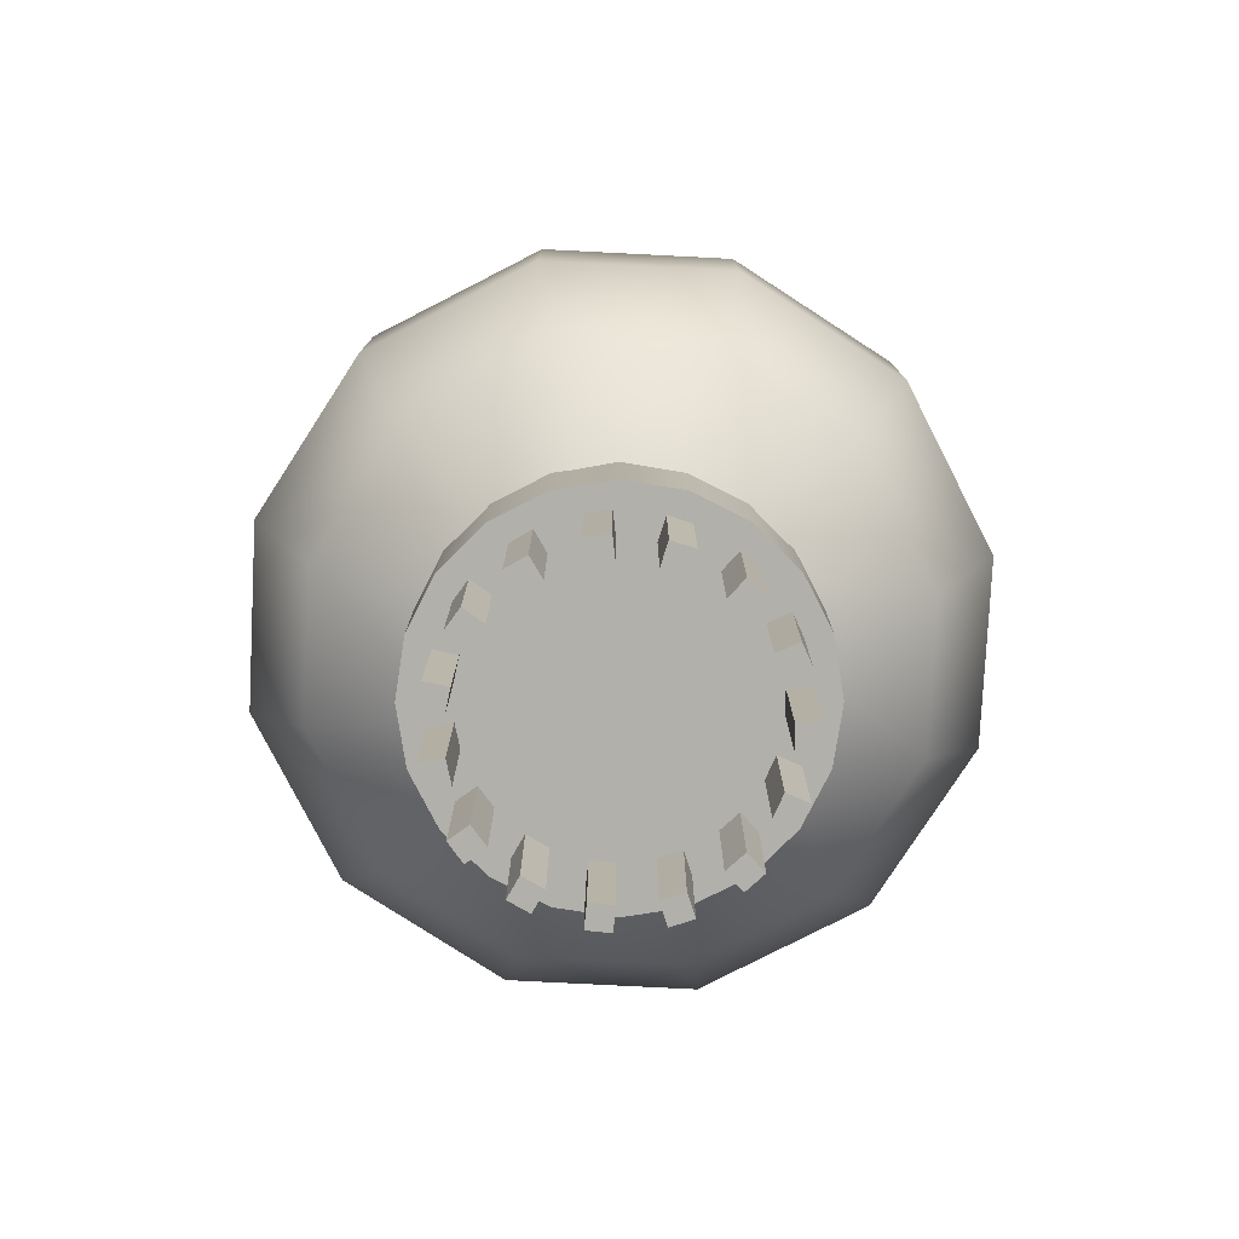
<metadata>
{"format":"obj","ext":"obj","renderer":"f3d","projection":"perspective","resolution":1024,"background":"white","views":[{"elev":-78.5,"azim":-107.9,"up":"+Y"}]}
</metadata>
<code>
g meger3d_Char_sundries_C1_2
v 0.1194 -0.2539 -0.06893
v 0.2341 -0.1774 -0.1352
v 0.1352 -0.1774 -0.2341
v 0.06894 -0.2539 -0.1194
v 3.815e-08 -0.1774 -0.2704
v 3.815e-08 -0.2539 -0.1379
v 0.1379 -0.2539 0
v 0.2704 -0.1774 0
v 0.1194 -0.2539 0.06893
v 0.2341 -0.1774 0.1352
v 0.06894 -0.2539 0.1194
v 0.1352 -0.1774 0.2341
v 3.815e-08 -0.2539 0.1379
v 3.815e-08 -0.1774 0.2704
v 0.1661 -0.06704 -0.2876
v 0.2876 -0.06704 -0.1661
v 3.815e-08 -0.06704 -0.3321
v 0.1661 -0.06704 0.2876
v 3.815e-08 -0.06704 0.3321
v 0.2876 -0.06704 0.1661
v 0.3321 -0.06704 0
v 0.1661 0.07697 -0.2876
v 0.2876 0.07697 -0.1661
v 3.815e-08 0.07697 -0.3321
v 0.1661 0.07697 0.2876
v 3.815e-08 0.07697 0.3321
v 0.2876 0.07697 0.1661
v 0.3321 0.07697 0
v 0.1352 0.1874 -0.2341
v 0.2341 0.1874 -0.1352
v 3.815e-08 0.1874 -0.2704
v 0.1352 0.1874 0.2341
v 3.815e-08 0.1874 0.2704
v 0.2341 0.1874 0.1352
v 0.2704 0.1874 0
v 0.06894 0.2638 -0.1194
v 0.1194 0.2638 -0.06893
v 3.815e-08 0.2638 -0.1379
v 0.06894 0.2638 0.1194
v 3.815e-08 0.2638 0.1379
v 0.1194 0.2638 0.06893
v 0.1379 0.2638 0
v 3.815e-08 -0.2539 -0.1379
v 3.815e-08 -0.1774 -0.2704
v -0.1352 -0.1774 -0.2341
v -0.06894 -0.2539 -0.1194
v -0.2341 -0.1774 -0.1352
v -0.1194 -0.2539 -0.06893
v -0.2704 -0.1774 0
v -0.1379 -0.2539 0
v -0.2341 -0.1774 0.1352
v -0.1194 -0.2539 0.06893
v -0.1352 -0.1774 0.2341
v -0.06894 -0.2539 0.1194
v 3.815e-08 -0.1774 0.2704
v 3.815e-08 -0.2539 0.1379
v -0.1661 -0.06704 -0.2876
v 3.815e-08 -0.06704 -0.3321
v -0.2876 -0.06704 -0.1661
v -0.3321 -0.06704 0
v -0.2876 -0.06704 0.1661
v -0.1661 -0.06704 0.2876
v 3.815e-08 -0.06704 0.3321
v -0.1661 0.07697 -0.2876
v 3.815e-08 0.07697 -0.3321
v -0.2876 0.07697 -0.1661
v -0.3321 0.07697 0
v -0.2876 0.07697 0.1661
v -0.1661 0.07697 0.2876
v 3.815e-08 0.07697 0.3321
v -0.1352 0.1874 -0.2341
v 3.815e-08 0.1874 -0.2704
v -0.2341 0.1874 -0.1352
v -0.2704 0.1874 0
v -0.2341 0.1874 0.1352
v -0.1352 0.1874 0.2341
v 3.815e-08 0.1874 0.2704
v -0.06894 0.2638 -0.1194
v 3.815e-08 0.2638 -0.1379
v -0.1194 0.2638 -0.06893
v -0.1379 0.2638 0
v -0.1194 0.2638 0.06893
v -0.06894 0.2638 0.1194
v 3.815e-08 0.2638 0.1379
v 0.1671 -0.324 -0.0543
v 0.1671 0.3339 -0.0543
v 0.1422 0.3339 -0.1033
v 0.1422 -0.324 -0.1033
v 0.1033 0.3339 -0.1422
v 0.1033 -0.324 -0.1422
v 0.0543 0.3339 -0.1671
v 0.0543 -0.324 -0.1671
v 3.815e-08 0.3339 -0.1757
v 3.815e-08 -0.324 -0.1757
v -0.0543 0.3339 -0.1671
v -0.0543 -0.324 -0.1671
v -0.1033 0.3339 -0.1422
v -0.1033 -0.324 -0.1422
v -0.1422 0.3339 -0.1033
v -0.1422 -0.324 -0.1033
v -0.1671 0.3339 -0.0543
v -0.1671 -0.324 -0.0543
v -0.1671 -0.324 -0.0543
v -0.1671 0.3339 -0.0543
v -0.1757 0.3339 0
v -0.1757 -0.324 0
v -0.1671 0.3339 0.0543
v -0.1671 -0.324 0.0543
v -0.1422 0.3339 0.1033
v -0.1422 -0.324 0.1033
v -0.1033 0.3339 0.1422
v -0.1033 -0.324 0.1422
v -0.0543 0.3339 0.1671
v -0.0543 -0.324 0.1671
v 3.815e-08 0.3339 0.1757
v 3.815e-08 -0.324 0.1757
v 0.0543 0.3339 0.1671
v 0.0543 -0.324 0.1671
v 0.1033 0.3339 0.1422
v 0.1033 -0.324 0.1422
v 0.1422 0.3339 0.1033
v 0.1422 -0.324 0.1033
v 0.1671 0.3339 0.0543
v 0.1671 -0.324 0.0543
v 0.1671 -0.324 0.0543
v 0.1671 0.3339 0.0543
v 0.1757 0.3339 0
v 0.1757 -0.324 0
v 0.1422 -0.324 -0.1033
v 3.815e-08 -0.324 0
v 0.1671 -0.324 -0.0543
v 0.1033 -0.324 -0.1422
v 0.0543 -0.324 -0.1671
v 3.815e-08 -0.324 -0.1757
v -0.0543 -0.324 -0.1671
v -0.1033 -0.324 -0.1422
v -0.1422 -0.324 -0.1033
v -0.1671 -0.324 -0.0543
v -0.1757 -0.324 0
v -0.1671 -0.324 0.0543
v -0.1422 -0.324 0.1033
v -0.1033 -0.324 0.1422
v -0.0543 -0.324 0.1671
v 3.815e-08 -0.324 0.1757
v 0.0543 -0.324 0.1671
v 0.1033 -0.324 0.1422
v 0.1422 -0.324 0.1033
v 0.1671 -0.324 0.0543
v 0.1757 -0.324 0
v 0.1671 0.3339 -0.0543
v 3.815e-08 0.3339 0
v 0.1422 0.3339 -0.1033
v 0.1033 0.3339 -0.1422
v 0.0543 0.3339 -0.1671
v 3.815e-08 0.3339 -0.1757
v -0.0543 0.3339 -0.1671
v -0.1033 0.3339 -0.1422
v -0.1422 0.3339 -0.1033
v -0.1671 0.3339 -0.0543
v -0.1757 0.3339 0
v -0.1671 0.3339 0.0543
v -0.1422 0.3339 0.1033
v -0.1033 0.3339 0.1422
v -0.0543 0.3339 0.1671
v 3.815e-08 0.3339 0.1757
v 0.0543 0.3339 0.1671
v 0.1033 0.3339 0.1422
v 0.1422 0.3339 0.1033
v 0.1671 0.3339 0.0543
v 0.1757 0.3339 0
v -0.1309 0.3171 0.04224
v -0.1531 0.3171 0.04224
v -0.1531 0.3792 0.04224
v -0.1309 0.3696 0.04224
v -0.1317 0.436 0.04224
v -0.1149 0.4177 0.04224
v 0.1149 0.4177 0.04224
v 0.1317 0.436 0.04224
v 0.1309 0.3696 0.04224
v 0.1531 0.3792 0.04224
v 0.1309 0.3171 0.04224
v 0.1531 0.3171 0.04224
v -0.1309 0.3696 -0.04224
v -0.1531 0.3792 -0.04224
v -0.1531 0.3171 -0.04224
v -0.1309 0.3171 -0.04224
v -0.1531 0.3171 0.04224
v -0.1531 0.3792 0.04224
v -0.1309 0.3696 0.04224
v -0.1309 0.3171 0.04224
v -0.1317 0.436 -0.04224
v -0.1317 0.436 0.04224
v -0.1149 0.4177 -0.04224
v -0.1309 0.3696 -0.04224
v -0.1309 0.3696 0.04224
v -0.1149 0.4177 0.04224
v -0.1149 0.4177 -0.04224
v -0.1317 0.436 -0.04224
v 0.1317 0.436 -0.04224
v 0.1317 0.436 0.04224
v -0.1317 0.436 0.04224
v 0.1149 0.4177 -0.04224
v -0.1149 0.4177 -0.04224
v 0.1309 0.3696 -0.04224
v 0.1309 0.3171 -0.04224
v 0.1531 0.3171 -0.04224
v 0.1531 0.3792 -0.04224
v 0.1531 0.3171 0.04224
v 0.1531 0.3792 0.04224
v 0.1309 0.3696 0.04224
v 0.1309 0.3171 0.04224
v 0.1317 0.436 -0.04224
v 0.1317 0.436 0.04224
v 0.1149 0.4177 -0.04224
v 0.1309 0.3696 -0.04224
v 0.1149 0.4177 0.04224
v 0.1149 0.4177 -0.04224
v -0.1149 0.4177 -0.04224
v -0.1149 0.4177 0.04224
v 0.1149 0.4177 0.04224
v 0.1149 0.4177 -0.04224
v -0.1521 -0.436 0.01108
v -0.1521 -0.3108 0.01108
v -0.13 -0.3108 0.01108
v -0.13 -0.436 0.01108
v -0.1521 -0.3108 -0.01108
v -0.1521 -0.436 -0.01108
v -0.13 -0.436 -0.01108
v -0.13 -0.3108 -0.01108
v -0.1521 -0.436 -0.01108
v -0.1521 -0.436 0.01108
v -0.13 -0.436 0.01108
v -0.13 -0.436 -0.01108
v -0.13 -0.436 0.01108
v -0.13 -0.3108 0.01108
v -0.13 -0.3108 -0.01108
v -0.13 -0.436 -0.01108
v -0.1521 -0.436 -0.01108
v -0.1521 -0.3108 -0.01108
v -0.1521 -0.3108 0.01108
v -0.1521 -0.436 0.01108
v -0.1435 -0.436 -0.05173
v -0.1435 -0.3108 -0.05173
v -0.1232 -0.3108 -0.04272
v -0.1232 -0.436 -0.04272
v -0.1345 -0.3108 -0.07198
v -0.1345 -0.436 -0.07198
v -0.1142 -0.436 -0.06297
v -0.1142 -0.3108 -0.06297
v -0.1345 -0.436 -0.07198
v -0.1435 -0.436 -0.05173
v -0.1232 -0.436 -0.04272
v -0.1142 -0.436 -0.06297
v -0.1232 -0.436 -0.04272
v -0.1232 -0.3108 -0.04272
v -0.1142 -0.3108 -0.06297
v -0.1142 -0.436 -0.06297
v -0.1345 -0.436 -0.07198
v -0.1345 -0.3108 -0.07198
v -0.1435 -0.3108 -0.05173
v -0.1435 -0.436 -0.05173
v -0.1101 -0.436 -0.1056
v -0.1101 -0.3108 -0.1056
v -0.09523 -0.3108 -0.08914
v -0.09523 -0.436 -0.08914
v -0.0936 -0.3108 -0.1204
v -0.0936 -0.436 -0.1204
v -0.07876 -0.436 -0.104
v -0.07876 -0.3108 -0.104
v -0.0936 -0.436 -0.1204
v -0.1101 -0.436 -0.1056
v -0.09523 -0.436 -0.08914
v -0.07876 -0.436 -0.104
v -0.09523 -0.436 -0.08914
v -0.09523 -0.3108 -0.08914
v -0.07876 -0.3108 -0.104
v -0.07876 -0.436 -0.104
v -0.0936 -0.436 -0.1204
v -0.0936 -0.3108 -0.1204
v -0.1101 -0.3108 -0.1056
v -0.1101 -0.436 -0.1056
v -0.05762 -0.436 -0.1412
v -0.05762 -0.3108 -0.1412
v -0.05076 -0.3108 -0.1202
v -0.05076 -0.436 -0.1202
v -0.03654 -0.3108 -0.1481
v -0.03654 -0.436 -0.1481
v -0.02968 -0.436 -0.127
v -0.02968 -0.3108 -0.127
v -0.03654 -0.436 -0.1481
v -0.05762 -0.436 -0.1412
v -0.05076 -0.436 -0.1202
v -0.02968 -0.436 -0.127
v -0.05076 -0.436 -0.1202
v -0.05076 -0.3108 -0.1202
v -0.02968 -0.3108 -0.127
v -0.02968 -0.436 -0.127
v -0.03654 -0.436 -0.1481
v -0.03654 -0.3108 -0.1481
v -0.05762 -0.3108 -0.1412
v -0.05762 -0.436 -0.1412
v 0.004781 -0.436 -0.1525
v 0.004781 -0.3108 -0.1525
v 0.002478 -0.3108 -0.1304
v 0.002478 -0.436 -0.1304
v 0.02683 -0.3108 -0.1502
v 0.02683 -0.436 -0.1502
v 0.02453 -0.436 -0.1281
v 0.02453 -0.3108 -0.1281
v 0.02683 -0.436 -0.1502
v 0.004781 -0.436 -0.1525
v 0.002478 -0.436 -0.1304
v 0.02453 -0.436 -0.1281
v 0.002478 -0.436 -0.1304
v 0.002478 -0.3108 -0.1304
v 0.02453 -0.3108 -0.1281
v 0.02453 -0.436 -0.1281
v 0.02683 -0.436 -0.1502
v 0.02683 -0.3108 -0.1502
v 0.004781 -0.3108 -0.1525
v 0.004781 -0.436 -0.1525
v 0.06636 -0.436 -0.1374
v 0.06636 -0.3108 -0.1374
v 0.05529 -0.3108 -0.1181
v 0.05529 -0.436 -0.1181
v 0.08557 -0.3108 -0.1263
v 0.08557 -0.436 -0.1263
v 0.0745 -0.436 -0.1071
v 0.0745 -0.3108 -0.1071
v 0.08557 -0.436 -0.1263
v 0.06636 -0.436 -0.1374
v 0.05529 -0.436 -0.1181
v 0.0745 -0.436 -0.1071
v 0.05529 -0.436 -0.1181
v 0.05529 -0.3108 -0.1181
v 0.0745 -0.3108 -0.1071
v 0.0745 -0.436 -0.1071
v 0.08557 -0.436 -0.1263
v 0.08557 -0.3108 -0.1263
v 0.06636 -0.3108 -0.1374
v 0.06636 -0.436 -0.1374
v 0.1165 -0.436 -0.0985
v 0.1165 -0.3108 -0.0985
v 0.09855 -0.3108 -0.08546
v 0.09855 -0.436 -0.08546
v 0.1295 -0.3108 -0.08058
v 0.1295 -0.436 -0.08058
v 0.1116 -0.436 -0.06753
v 0.1116 -0.3108 -0.06753
v 0.1295 -0.436 -0.08058
v 0.1165 -0.436 -0.0985
v 0.09855 -0.436 -0.08546
v 0.1116 -0.436 -0.06753
v 0.09855 -0.436 -0.08546
v 0.09855 -0.3108 -0.08546
v 0.1116 -0.3108 -0.06753
v 0.1116 -0.436 -0.06753
v 0.1295 -0.436 -0.08058
v 0.1295 -0.3108 -0.08058
v 0.1165 -0.3108 -0.0985
v 0.1165 -0.436 -0.0985
v 0.1465 -0.436 -0.04264
v 0.1465 -0.3108 -0.04264
v 0.1248 -0.3108 -0.038
v 0.1248 -0.436 -0.038
v 0.1511 -0.3108 -0.02096
v 0.1511 -0.436 -0.02096
v 0.1294 -0.436 -0.01633
v 0.1294 -0.3108 -0.01633
v 0.1511 -0.436 -0.02096
v 0.1465 -0.436 -0.04264
v 0.1248 -0.436 -0.038
v 0.1294 -0.436 -0.01633
v 0.1248 -0.436 -0.038
v 0.1248 -0.3108 -0.038
v 0.1294 -0.3108 -0.01633
v 0.1294 -0.436 -0.01633
v 0.1511 -0.436 -0.02096
v 0.1511 -0.3108 -0.02096
v 0.1465 -0.3108 -0.04264
v 0.1465 -0.436 -0.04264
v 0.1511 -0.436 0.0206
v 0.1511 -0.3108 0.0206
v 0.1295 -0.3108 0.01601
v 0.1295 -0.436 0.01601
v 0.1466 -0.3108 0.04228
v 0.1466 -0.436 0.04228
v 0.1249 -0.436 0.0377
v 0.1249 -0.3108 0.0377
v 0.1466 -0.436 0.04228
v 0.1511 -0.436 0.0206
v 0.1295 -0.436 0.01601
v 0.1249 -0.436 0.0377
v 0.1295 -0.436 0.01601
v 0.1295 -0.3108 0.01601
v 0.1249 -0.3108 0.0377
v 0.1249 -0.436 0.0377
v 0.1466 -0.436 0.04228
v 0.1466 -0.3108 0.04228
v 0.1511 -0.3108 0.0206
v 0.1511 -0.436 0.0206
v 0.1297 -0.436 0.08027
v 0.1297 -0.3108 0.08027
v 0.1118 -0.3108 0.06727
v 0.1118 -0.436 0.06727
v 0.1167 -0.3108 0.09822
v 0.1167 -0.436 0.09822
v 0.09876 -0.436 0.08522
v 0.09876 -0.3108 0.08522
v 0.1167 -0.436 0.09822
v 0.1297 -0.436 0.08027
v 0.1118 -0.436 0.06727
v 0.09876 -0.436 0.08522
v 0.1118 -0.436 0.06727
v 0.1118 -0.3108 0.06727
v 0.09876 -0.3108 0.08522
v 0.09876 -0.436 0.08522
v 0.1167 -0.436 0.09822
v 0.1167 -0.3108 0.09822
v 0.1297 -0.3108 0.08027
v 0.1297 -0.436 0.08027
v 0.08587 -0.436 0.1261
v 0.08587 -0.3108 0.1261
v 0.07476 -0.3108 0.1069
v 0.07476 -0.436 0.1069
v 0.06669 -0.3108 0.1372
v 0.06669 -0.436 0.1372
v 0.05558 -0.436 0.118
v 0.05558 -0.3108 0.118
v 0.06669 -0.436 0.1372
v 0.08587 -0.436 0.1261
v 0.07476 -0.436 0.1069
v 0.05558 -0.436 0.118
v 0.07476 -0.436 0.1069
v 0.07476 -0.3108 0.1069
v 0.05558 -0.3108 0.118
v 0.05558 -0.436 0.118
v 0.06669 -0.436 0.1372
v 0.06669 -0.3108 0.1372
v 0.08587 -0.3108 0.1261
v 0.08587 -0.436 0.1261
v 0.02719 -0.436 0.1501
v 0.02719 -0.3108 0.1501
v 0.02484 -0.3108 0.1281
v 0.02484 -0.436 0.1281
v 0.005149 -0.3108 0.1525
v 0.005149 -0.436 0.1525
v 0.002794 -0.436 0.1304
v 0.002794 -0.3108 0.1304
v 0.005149 -0.436 0.1525
v 0.02719 -0.436 0.1501
v 0.02484 -0.436 0.1281
v 0.002794 -0.436 0.1304
v 0.02484 -0.436 0.1281
v 0.02484 -0.3108 0.1281
v 0.002794 -0.3108 0.1304
v 0.002794 -0.436 0.1304
v 0.005149 -0.436 0.1525
v 0.005149 -0.3108 0.1525
v 0.02719 -0.3108 0.1501
v 0.02719 -0.436 0.1501
v -0.03619 -0.436 0.1482
v -0.03619 -0.3108 0.1482
v -0.02938 -0.3108 0.1271
v -0.02938 -0.436 0.1271
v -0.05728 -0.3108 0.1414
v -0.05728 -0.436 0.1414
v -0.05047 -0.436 0.1203
v -0.05047 -0.3108 0.1203
v -0.05728 -0.436 0.1414
v -0.03619 -0.436 0.1482
v -0.02938 -0.436 0.1271
v -0.05047 -0.436 0.1203
v -0.02938 -0.436 0.1271
v -0.02938 -0.3108 0.1271
v -0.05047 -0.3108 0.1203
v -0.05047 -0.436 0.1203
v -0.05728 -0.436 0.1414
v -0.05728 -0.3108 0.1414
v -0.03619 -0.3108 0.1482
v -0.03619 -0.436 0.1482
v -0.09331 -0.436 0.1207
v -0.09331 -0.3108 0.1207
v -0.07851 -0.3108 0.1042
v -0.07851 -0.436 0.1042
v -0.1098 -0.3108 0.1059
v -0.1098 -0.436 0.1059
v -0.09502 -0.436 0.08937
v -0.09502 -0.3108 0.08937
v -0.1098 -0.436 0.1059
v -0.09331 -0.436 0.1207
v -0.07851 -0.436 0.1042
v -0.09502 -0.436 0.08937
v -0.07851 -0.436 0.1042
v -0.07851 -0.3108 0.1042
v -0.09502 -0.3108 0.08937
v -0.09502 -0.436 0.08937
v -0.1098 -0.436 0.1059
v -0.1098 -0.3108 0.1059
v -0.09331 -0.3108 0.1207
v -0.09331 -0.436 0.1207
v -0.1343 -0.436 0.07231
v -0.1343 -0.3108 0.07231
v -0.1141 -0.3108 0.06325
v -0.1141 -0.436 0.06325
v -0.1434 -0.3108 0.05208
v -0.1434 -0.436 0.05208
v -0.1231 -0.436 0.04302
v -0.1231 -0.3108 0.04302
v -0.1434 -0.436 0.05208
v -0.1343 -0.436 0.07231
v -0.1141 -0.436 0.06325
v -0.1231 -0.436 0.04302
v -0.1141 -0.436 0.06325
v -0.1141 -0.3108 0.06325
v -0.1231 -0.3108 0.04302
v -0.1231 -0.436 0.04302
v -0.1434 -0.436 0.05208
v -0.1434 -0.3108 0.05208
v -0.1343 -0.3108 0.07231
v -0.1343 -0.436 0.07231
g meger3d_Char_sundries_C1_2_0
f 3 2 1
f 4 3 1
f 5 3 4
f 6 5 4
f 1 2 7
f 2 8 7
f 7 8 9
f 8 10 9
f 9 10 11
f 10 12 11
f 11 12 13
f 12 14 13
f 3 15 2
f 15 16 2
f 2 16 8
f 17 15 3
f 5 17 3
f 12 18 14
f 18 19 14
f 20 18 12
f 10 20 12
f 21 20 10
f 8 21 10
f 16 21 8
f 15 22 16
f 22 23 16
f 16 23 21
f 24 22 15
f 17 24 15
f 18 25 19
f 25 26 19
f 27 25 18
f 20 27 18
f 28 27 20
f 21 28 20
f 23 28 21
f 22 29 23
f 29 30 23
f 23 30 28
f 31 29 22
f 24 31 22
f 25 32 26
f 32 33 26
f 34 32 25
f 27 34 25
f 35 34 27
f 28 35 27
f 30 35 28
f 29 36 30
f 36 37 30
f 30 37 35
f 38 36 29
f 31 38 29
f 32 39 33
f 39 40 33
f 41 39 32
f 34 41 32
f 42 41 34
f 35 42 34
f 37 42 35
f 45 44 43
f 46 45 43
f 47 45 46
f 48 47 46
f 49 47 48
f 50 49 48
f 51 49 50
f 52 51 50
f 53 51 52
f 54 53 52
f 55 53 54
f 56 55 54
f 45 57 44
f 57 58 44
f 59 57 45
f 47 59 45
f 60 59 47
f 49 60 47
f 61 60 49
f 51 61 49
f 62 61 51
f 53 62 51
f 63 62 53
f 55 63 53
f 57 64 58
f 64 65 58
f 66 64 57
f 59 66 57
f 67 66 59
f 60 67 59
f 68 67 60
f 61 68 60
f 69 68 61
f 62 69 61
f 70 69 62
f 63 70 62
f 64 71 65
f 71 72 65
f 73 71 64
f 66 73 64
f 74 73 66
f 67 74 66
f 75 74 67
f 68 75 67
f 76 75 68
f 69 76 68
f 77 76 69
f 70 77 69
f 71 78 72
f 78 79 72
f 80 78 71
f 73 80 71
f 81 80 73
f 74 81 73
f 82 81 74
f 75 82 74
f 83 82 75
f 76 83 75
f 84 83 76
f 77 84 76
f 87 86 85
f 88 87 85
f 89 87 88
f 90 89 88
f 91 89 90
f 92 91 90
f 93 91 92
f 94 93 92
f 95 93 94
f 96 95 94
f 97 95 96
f 98 97 96
f 99 97 98
f 100 99 98
f 101 99 100
f 102 101 100
f 105 104 103
f 106 105 103
f 107 105 106
f 108 107 106
f 109 107 108
f 110 109 108
f 111 109 110
f 112 111 110
f 113 111 112
f 114 113 112
f 115 113 114
f 116 115 114
f 117 115 116
f 118 117 116
f 119 117 118
f 120 119 118
f 121 119 120
f 122 121 120
f 123 121 122
f 124 123 122
f 127 126 125
f 128 127 125
f 86 127 128
f 85 86 128
f 131 130 129
f 129 130 132
f 132 130 133
f 133 130 134
f 134 130 135
f 135 130 136
f 136 130 137
f 137 130 138
f 138 130 139
f 139 130 140
f 140 130 141
f 141 130 142
f 142 130 143
f 143 130 144
f 144 130 145
f 145 130 146
f 146 130 147
f 147 130 148
f 148 130 149
f 149 130 131
f 152 151 150
f 153 151 152
f 154 151 153
f 155 151 154
f 156 151 155
f 157 151 156
f 158 151 157
f 159 151 158
f 160 151 159
f 161 151 160
f 162 151 161
f 163 151 162
f 164 151 163
f 165 151 164
f 166 151 165
f 167 151 166
f 168 151 167
f 169 151 168
f 170 151 169
f 150 151 170
f 173 172 171
f 174 173 171
f 175 173 174
f 176 175 174
f 176 177 175
f 177 178 175
f 178 177 179
f 180 178 179
f 180 179 181
f 182 180 181
f 185 184 183
f 186 185 183
f 184 185 187
f 188 184 187
f 183 189 186
f 189 190 186
f 191 184 188
f 192 191 188
f 193 183 184
f 191 193 184
f 196 195 194
f 197 196 194
f 200 199 198
f 201 200 198
f 199 202 198
f 202 203 198
f 206 205 204
f 207 206 204
f 206 207 208
f 207 209 208
f 210 204 205
f 211 210 205
f 207 212 209
f 212 213 209
f 214 212 207
f 215 214 207
f 210 216 204
f 216 217 204
f 220 219 218
f 221 220 218
f 224 223 222
f 225 224 222
f 228 227 226
f 229 228 226
f 232 231 230
f 233 232 230
f 236 235 234
f 237 236 234
f 240 239 238
f 241 240 238
f 244 243 242
f 245 244 242
f 248 247 246
f 249 248 246
f 252 251 250
f 253 252 250
f 256 255 254
f 257 256 254
f 260 259 258
f 261 260 258
f 264 263 262
f 265 264 262
f 268 267 266
f 269 268 266
f 272 271 270
f 273 272 270
f 276 275 274
f 277 276 274
f 280 279 278
f 281 280 278
f 284 283 282
f 285 284 282
f 288 287 286
f 289 288 286
f 292 291 290
f 293 292 290
f 296 295 294
f 297 296 294
f 300 299 298
f 301 300 298
f 304 303 302
f 305 304 302
f 308 307 306
f 309 308 306
f 312 311 310
f 313 312 310
f 316 315 314
f 317 316 314
f 320 319 318
f 321 320 318
f 324 323 322
f 325 324 322
f 328 327 326
f 329 328 326
f 332 331 330
f 333 332 330
f 336 335 334
f 337 336 334
f 340 339 338
f 341 340 338
f 344 343 342
f 345 344 342
f 348 347 346
f 349 348 346
f 352 351 350
f 353 352 350
f 356 355 354
f 357 356 354
f 360 359 358
f 361 360 358
f 364 363 362
f 365 364 362
f 368 367 366
f 369 368 366
f 372 371 370
f 373 372 370
f 376 375 374
f 377 376 374
f 380 379 378
f 381 380 378
f 384 383 382
f 385 384 382
f 388 387 386
f 389 388 386
f 392 391 390
f 393 392 390
f 396 395 394
f 397 396 394
f 400 399 398
f 401 400 398
f 404 403 402
f 405 404 402
f 408 407 406
f 409 408 406
f 412 411 410
f 413 412 410
f 416 415 414
f 417 416 414
f 420 419 418
f 421 420 418
f 424 423 422
f 425 424 422
f 428 427 426
f 429 428 426
f 432 431 430
f 433 432 430
f 436 435 434
f 437 436 434
f 440 439 438
f 441 440 438
f 444 443 442
f 445 444 442
f 448 447 446
f 449 448 446
f 452 451 450
f 453 452 450
f 456 455 454
f 457 456 454
f 460 459 458
f 461 460 458
f 464 463 462
f 465 464 462
f 468 467 466
f 469 468 466
f 472 471 470
f 473 472 470
f 476 475 474
f 477 476 474
f 480 479 478
f 481 480 478
f 484 483 482
f 485 484 482
f 488 487 486
f 489 488 486
f 492 491 490
f 493 492 490
f 496 495 494
f 497 496 494
f 500 499 498
f 501 500 498
f 504 503 502
f 505 504 502
f 508 507 506
f 509 508 506
f 512 511 510
f 513 512 510
f 516 515 514
f 517 516 514
f 520 519 518
f 521 520 518

</code>
